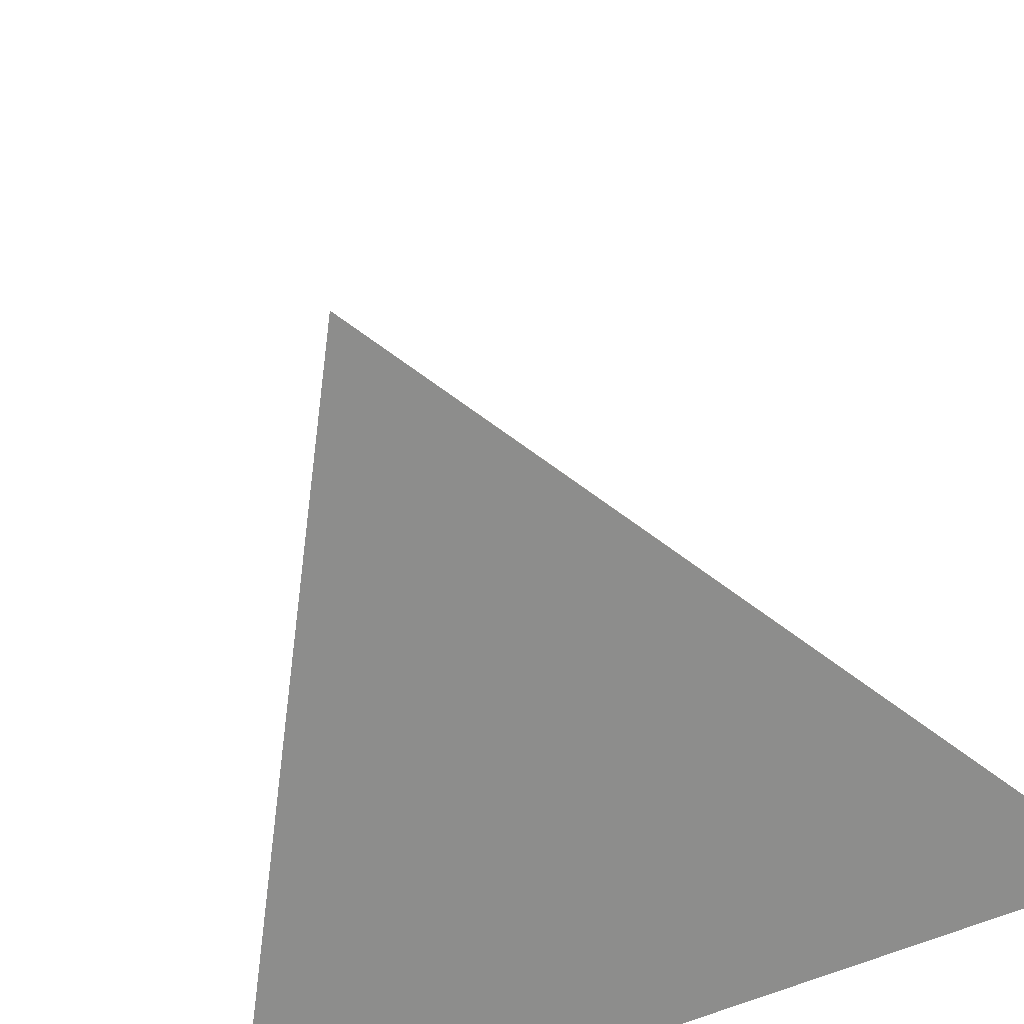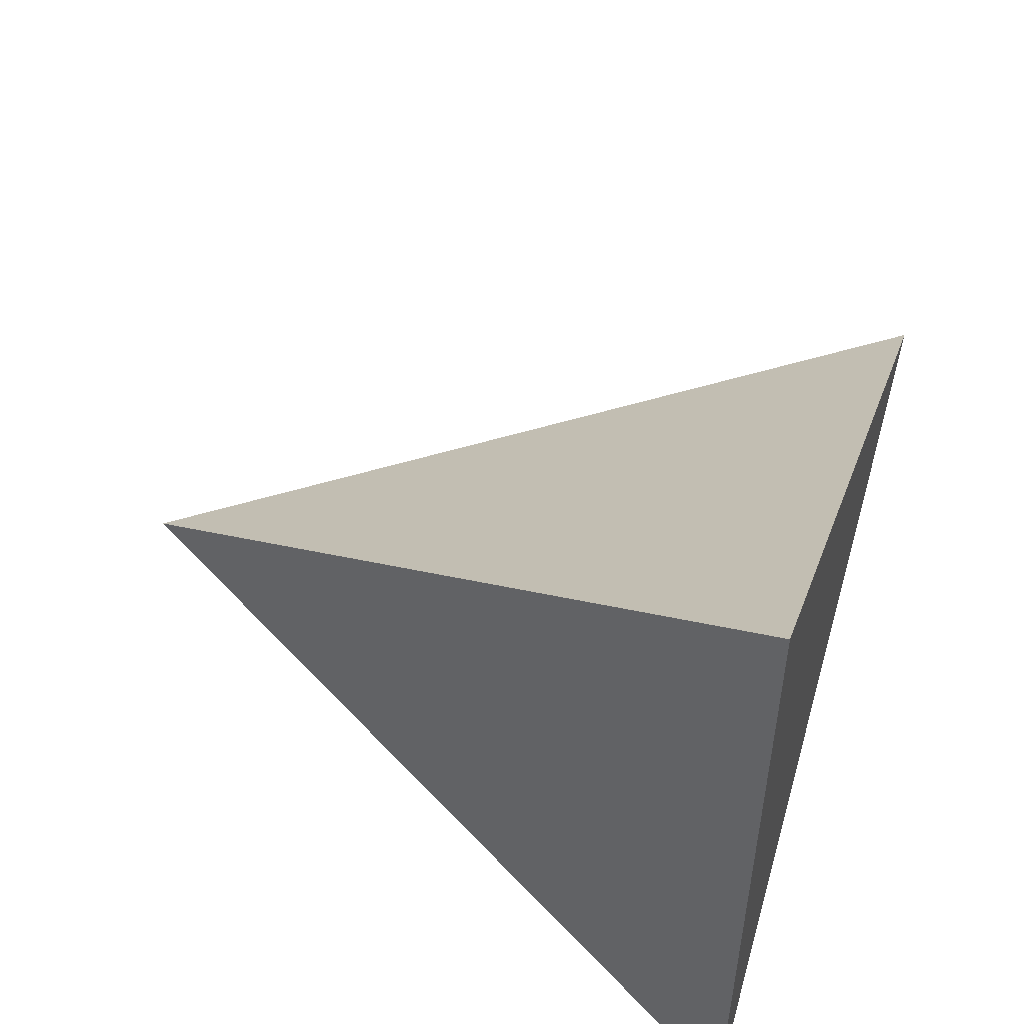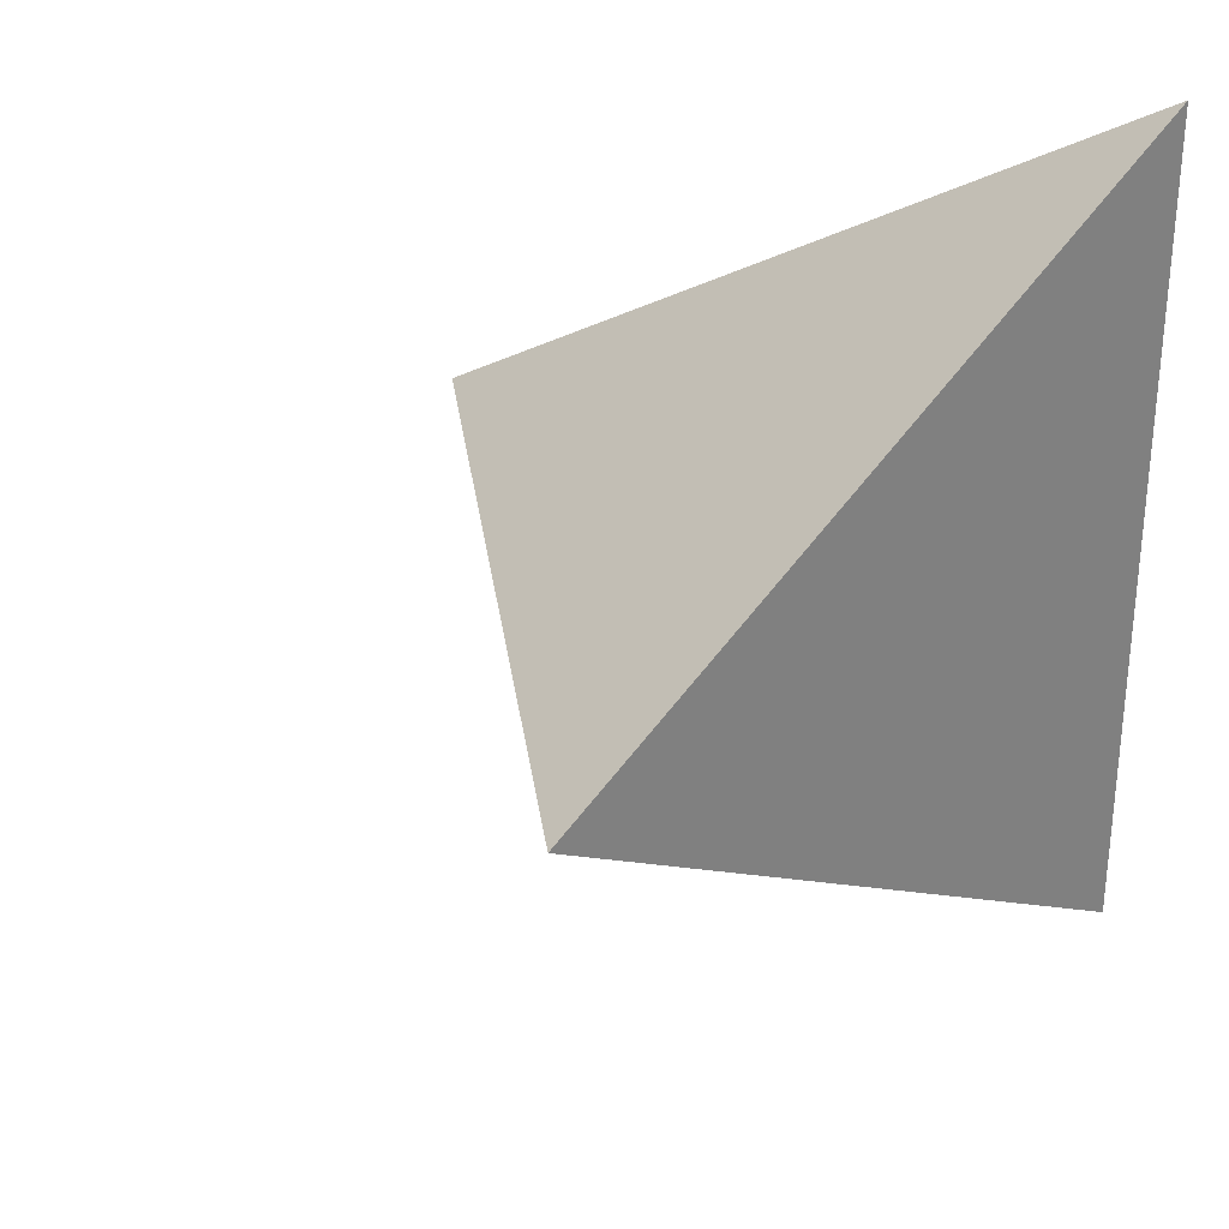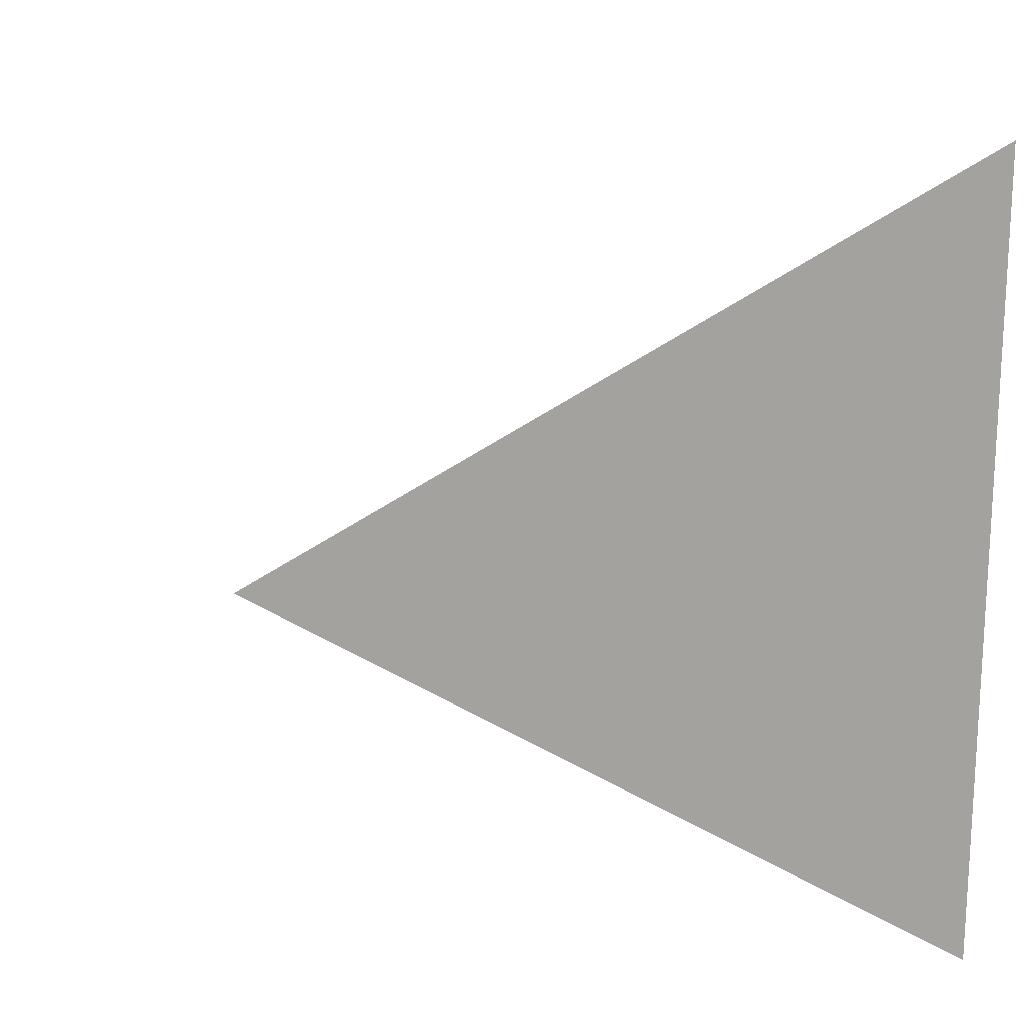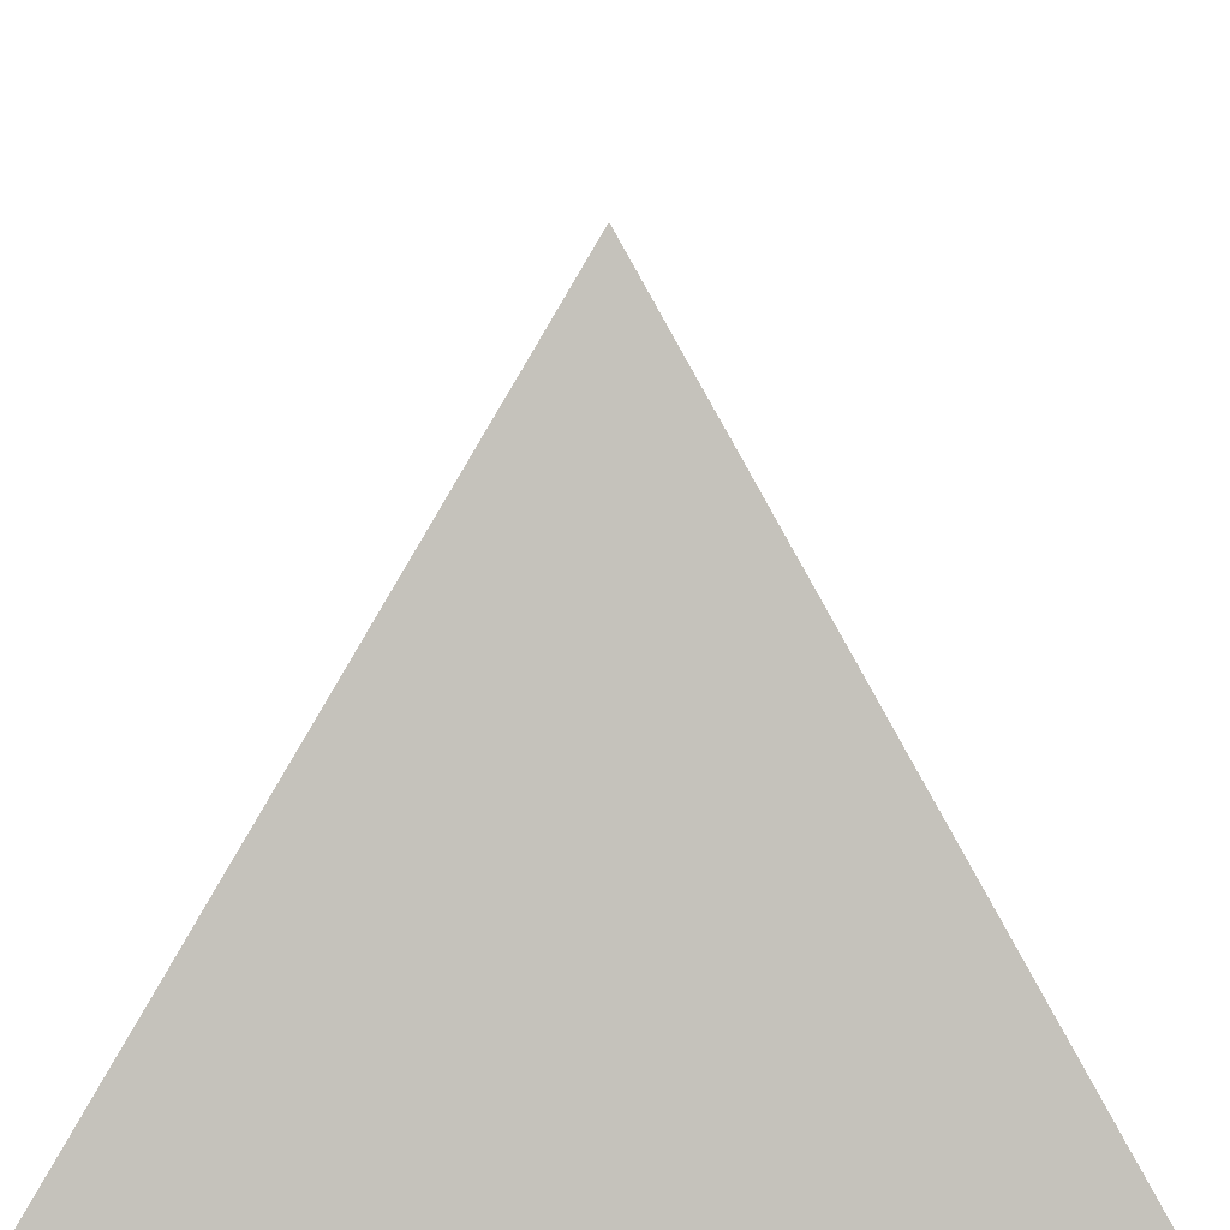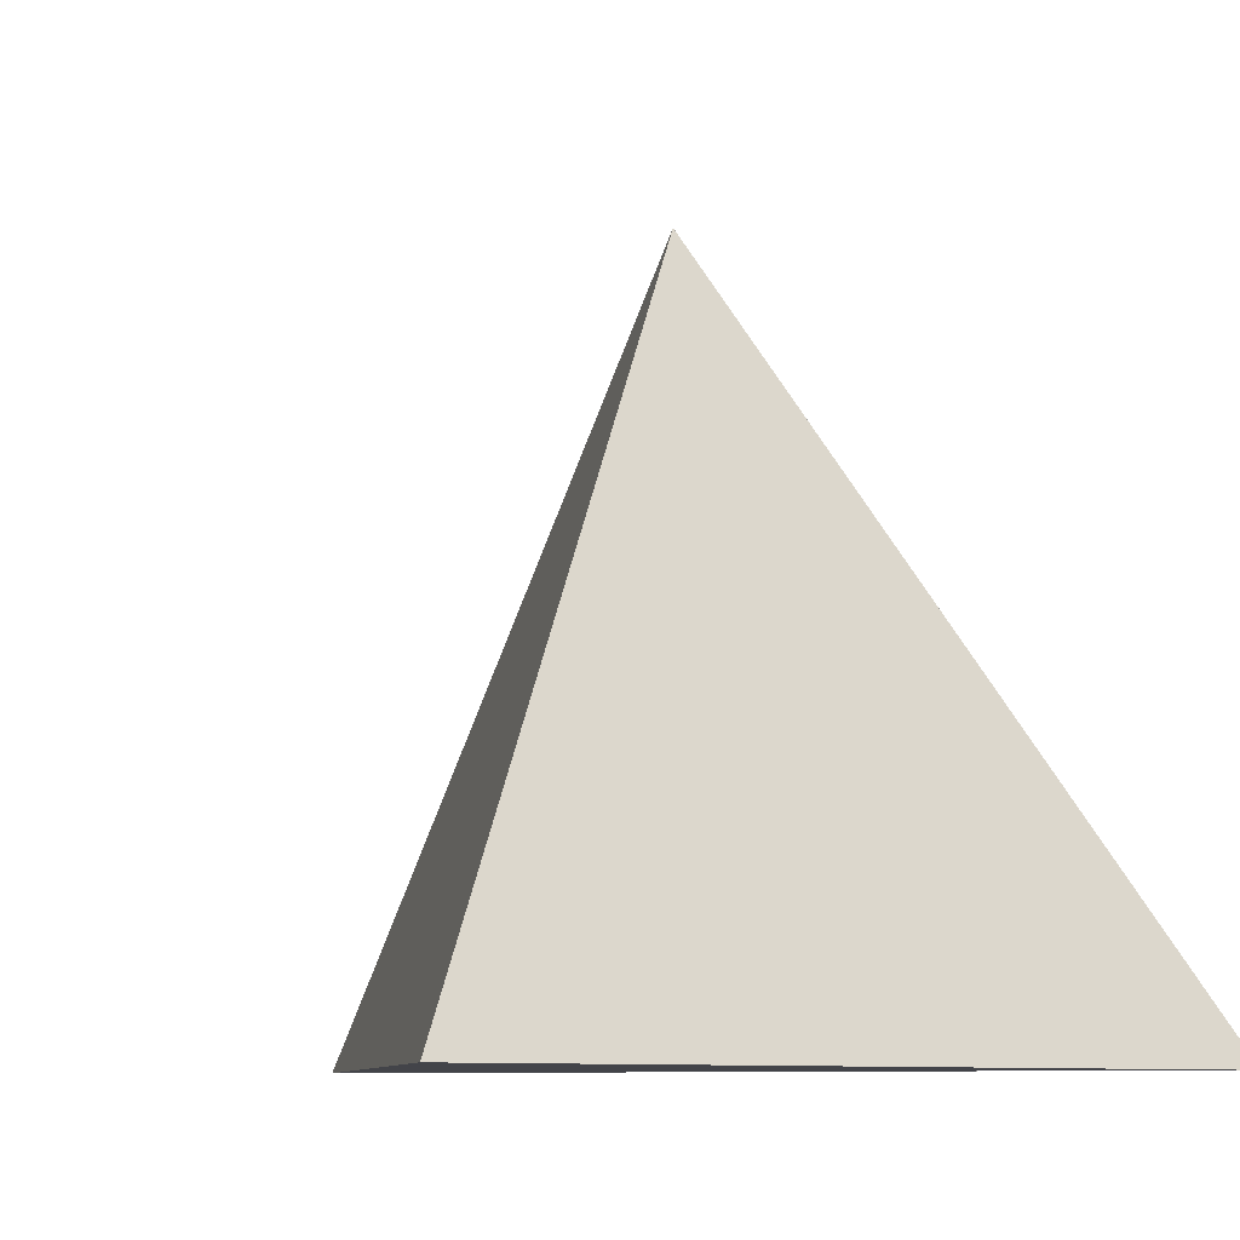
<metadata>
{"format":"obj","ext":"obj","renderer":"f3d","projection":"perspective","resolution":1024,"background":"white","views":[{"elev":-64.4,"azim":112.6,"up":"+Y"},{"elev":52.6,"azim":-72.9,"up":"+Z"},{"elev":30.4,"azim":-152.5,"up":"+Z"},{"elev":17.9,"azim":-114.1,"up":"+Z"},{"elev":20.7,"azim":-88.0,"up":"+Y"},{"elev":-8.4,"azim":111.1,"up":"+Y"}]}
</metadata>
<code>
v 0 1 0
v 0.9428 -0.3333 0
v -0.4714 -0.3333 -0.8165
v -0.4714 -0.3333 0.8165
f 1 2 3
f 1 3 4
f 1 4 2
f 2 4 3

</code>
